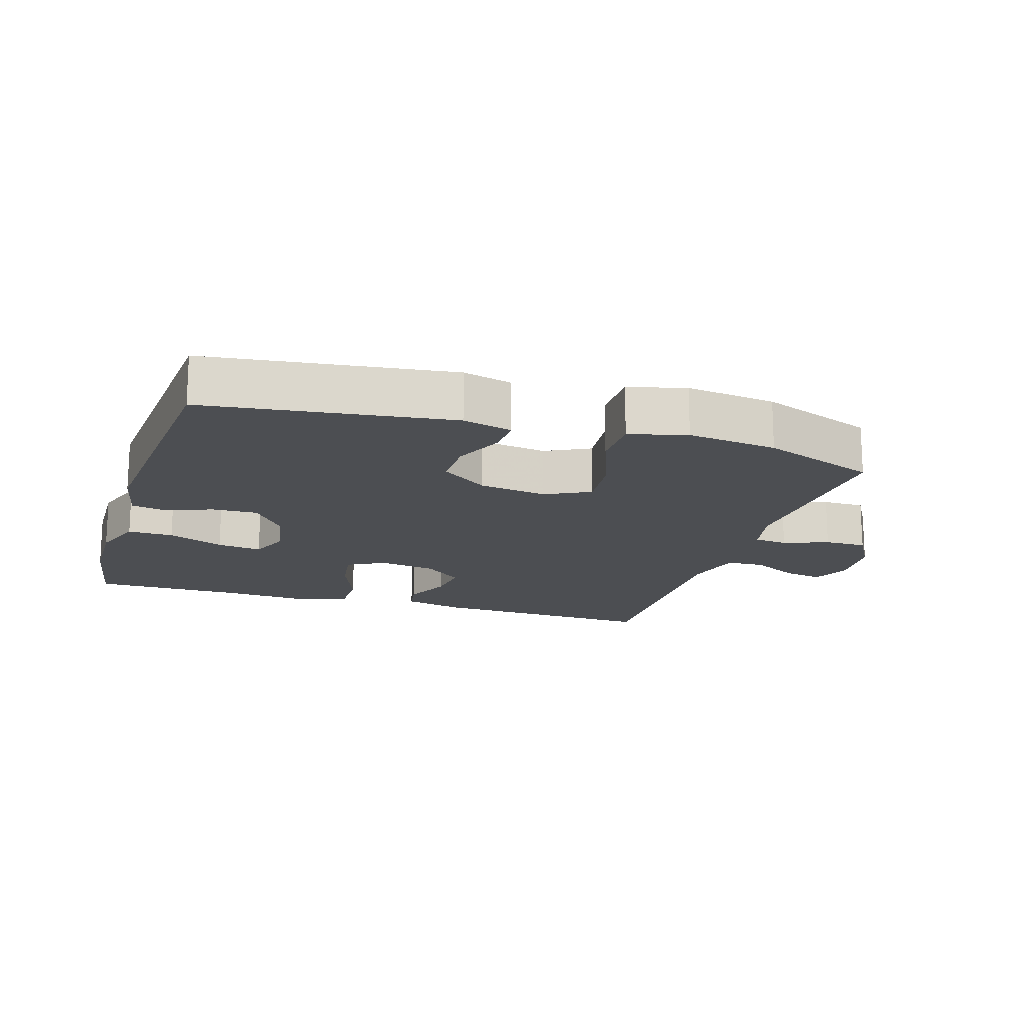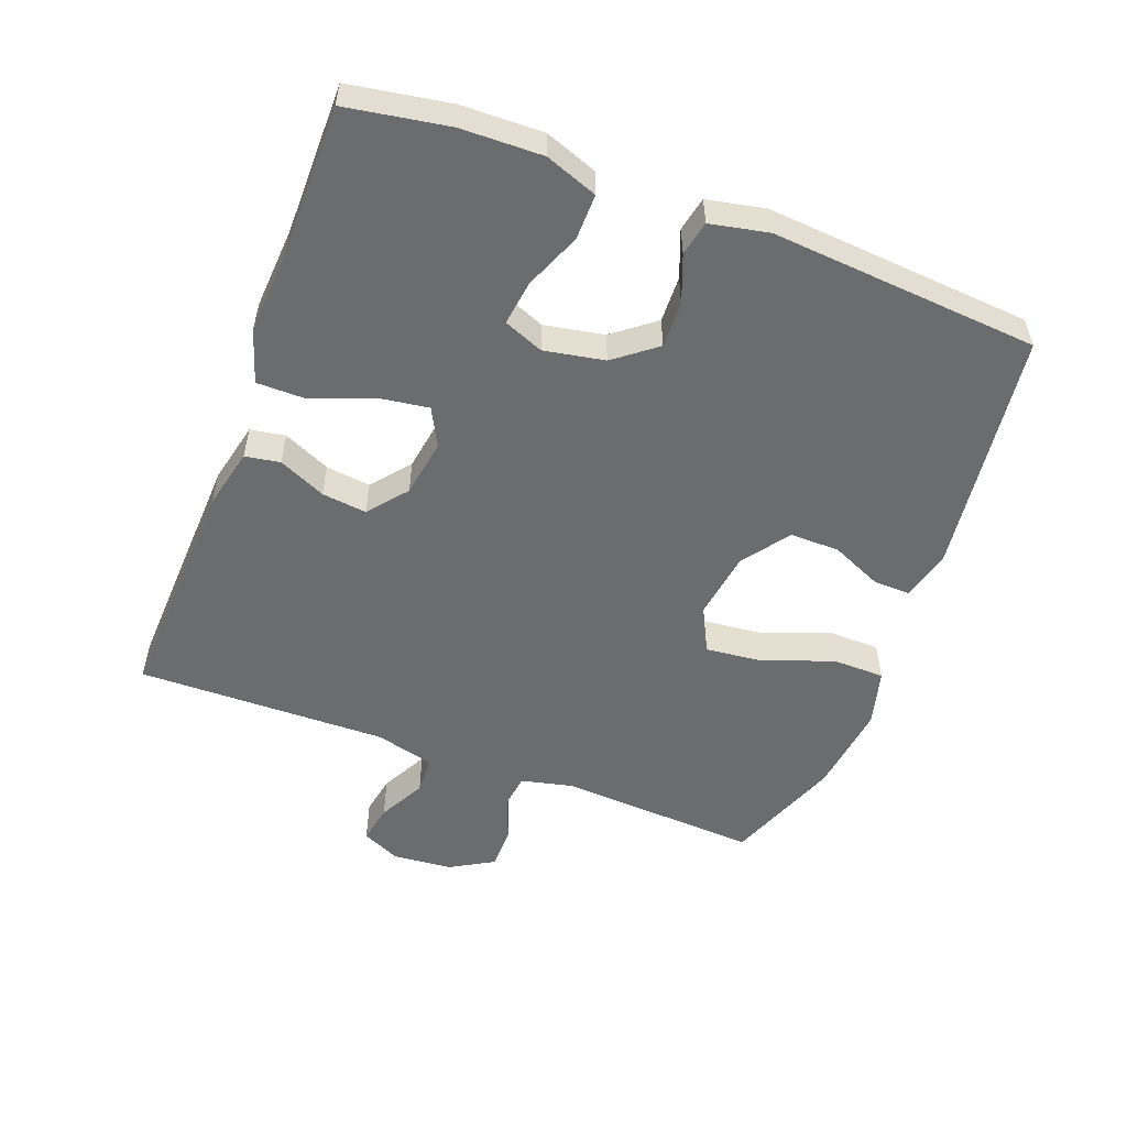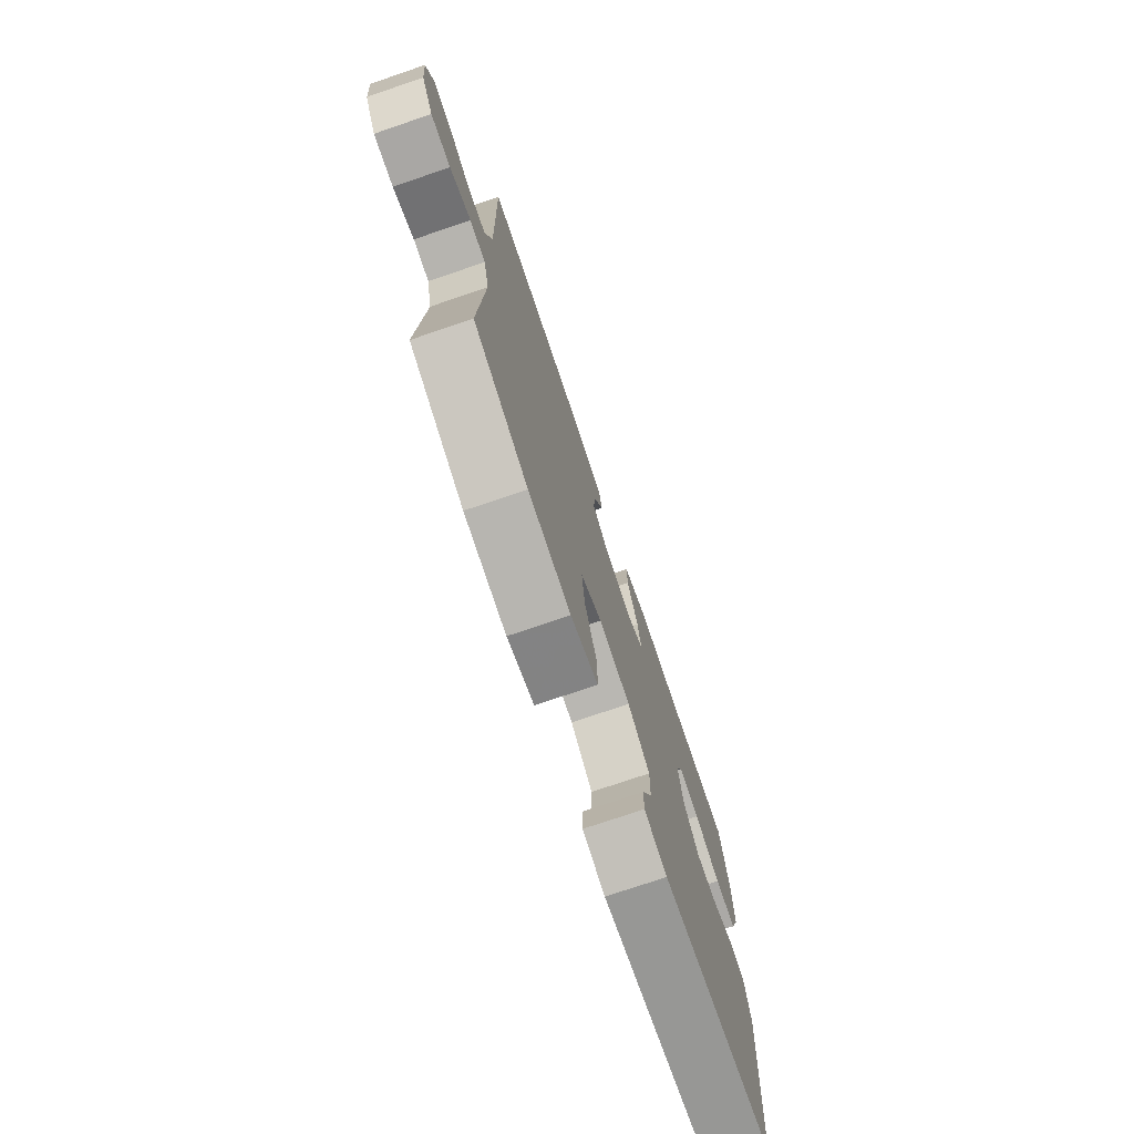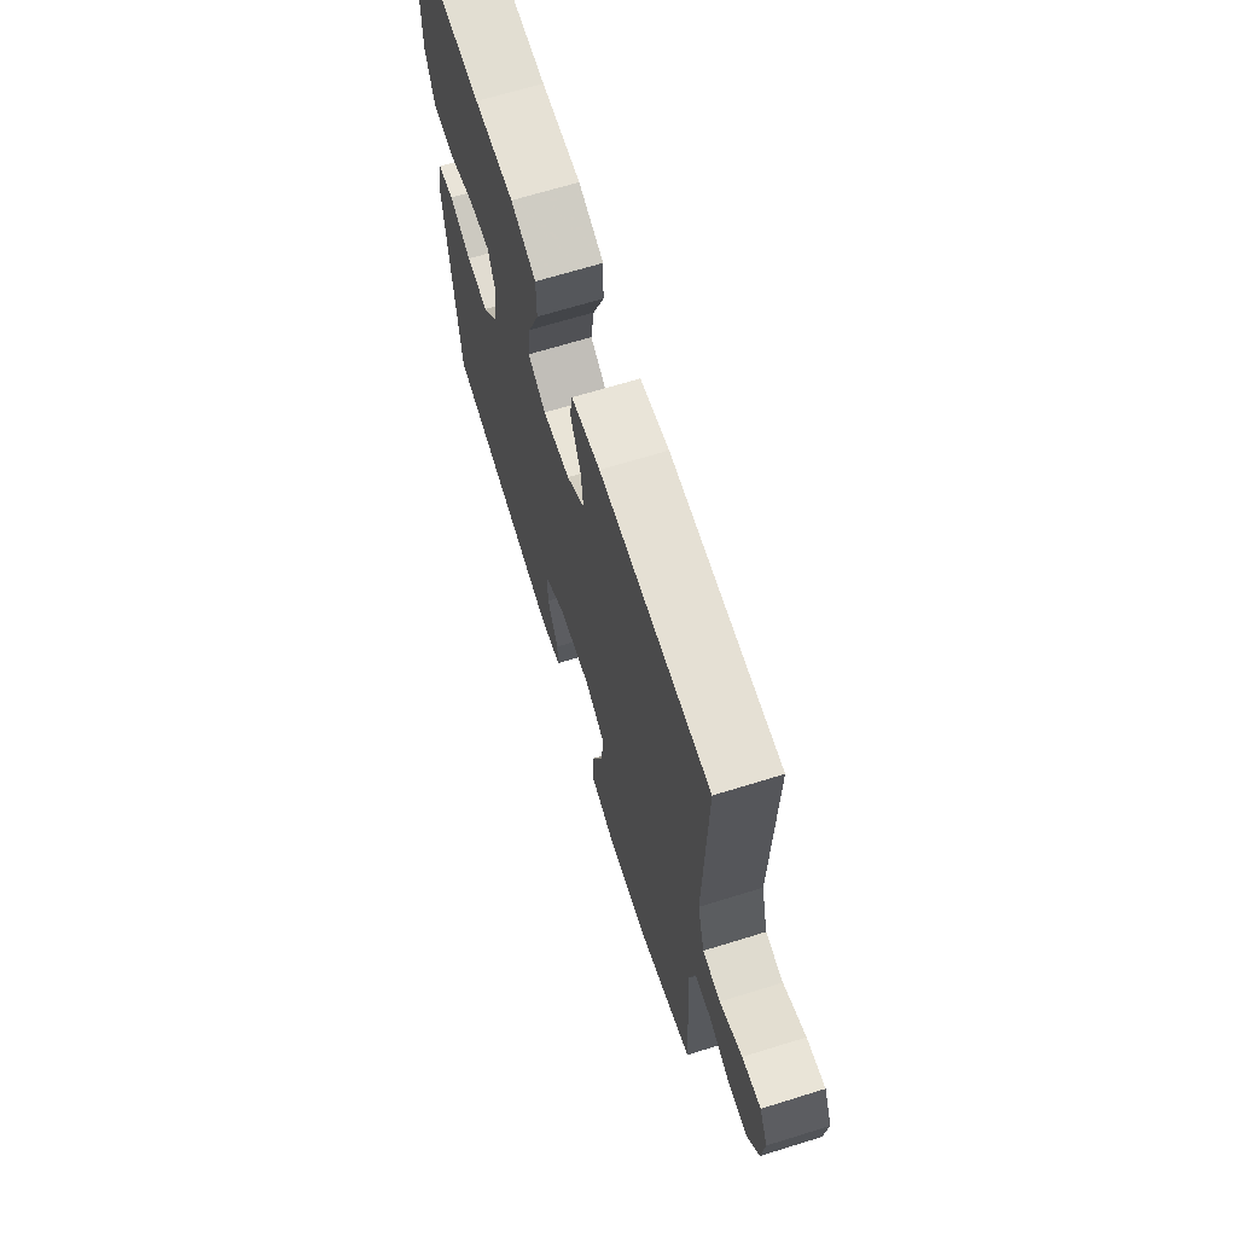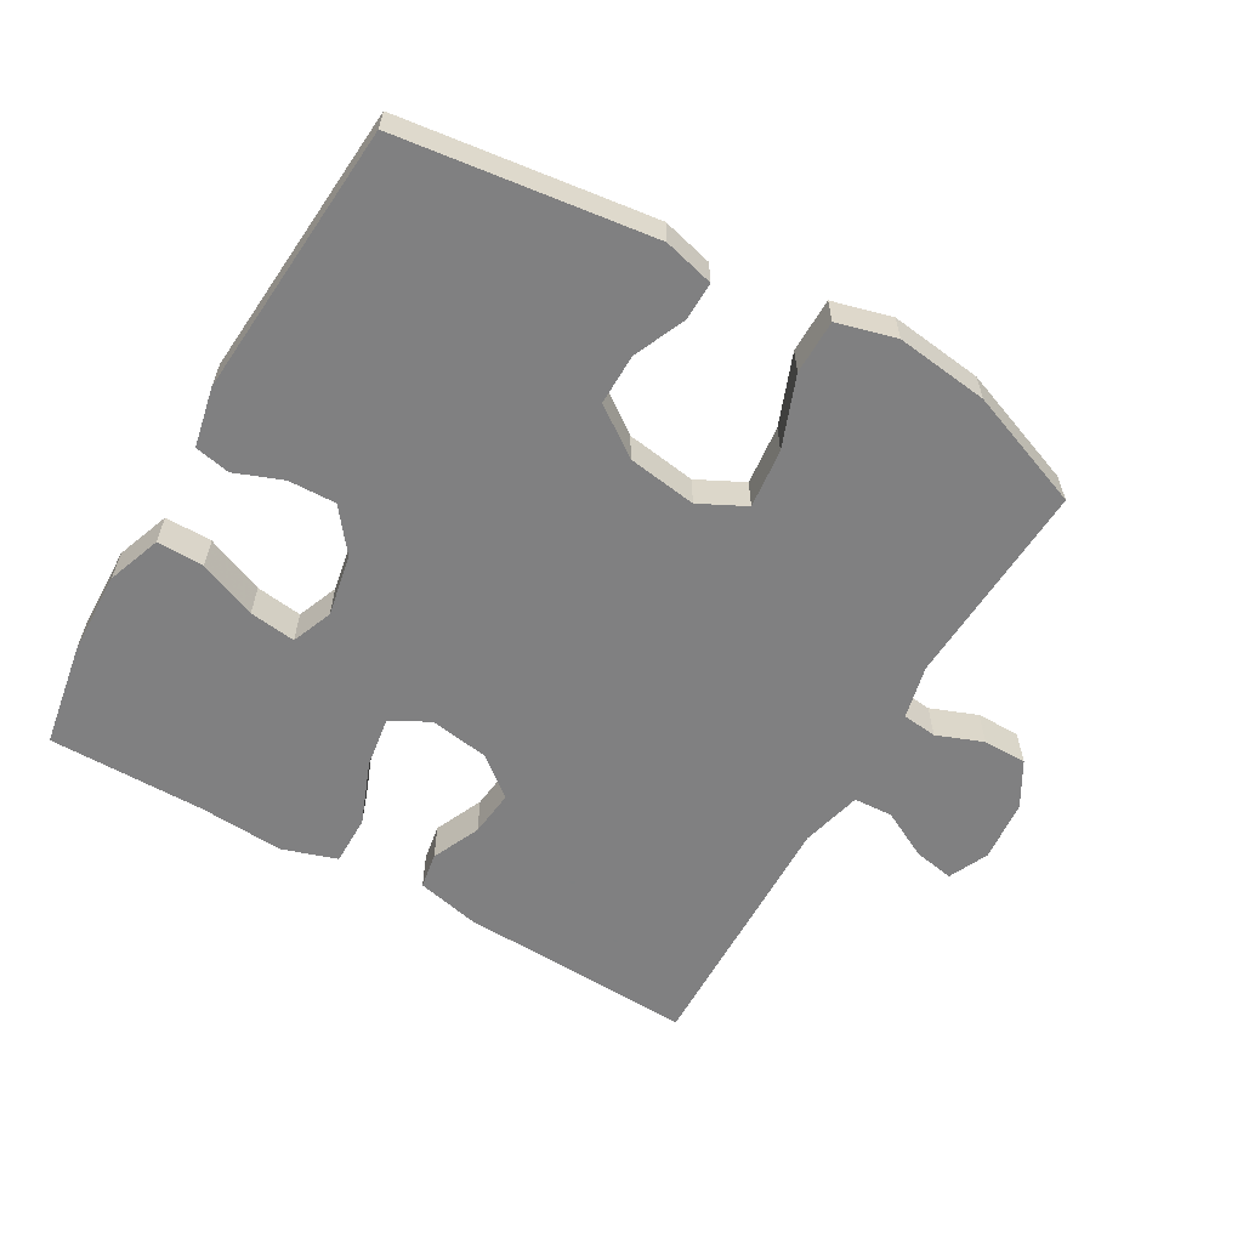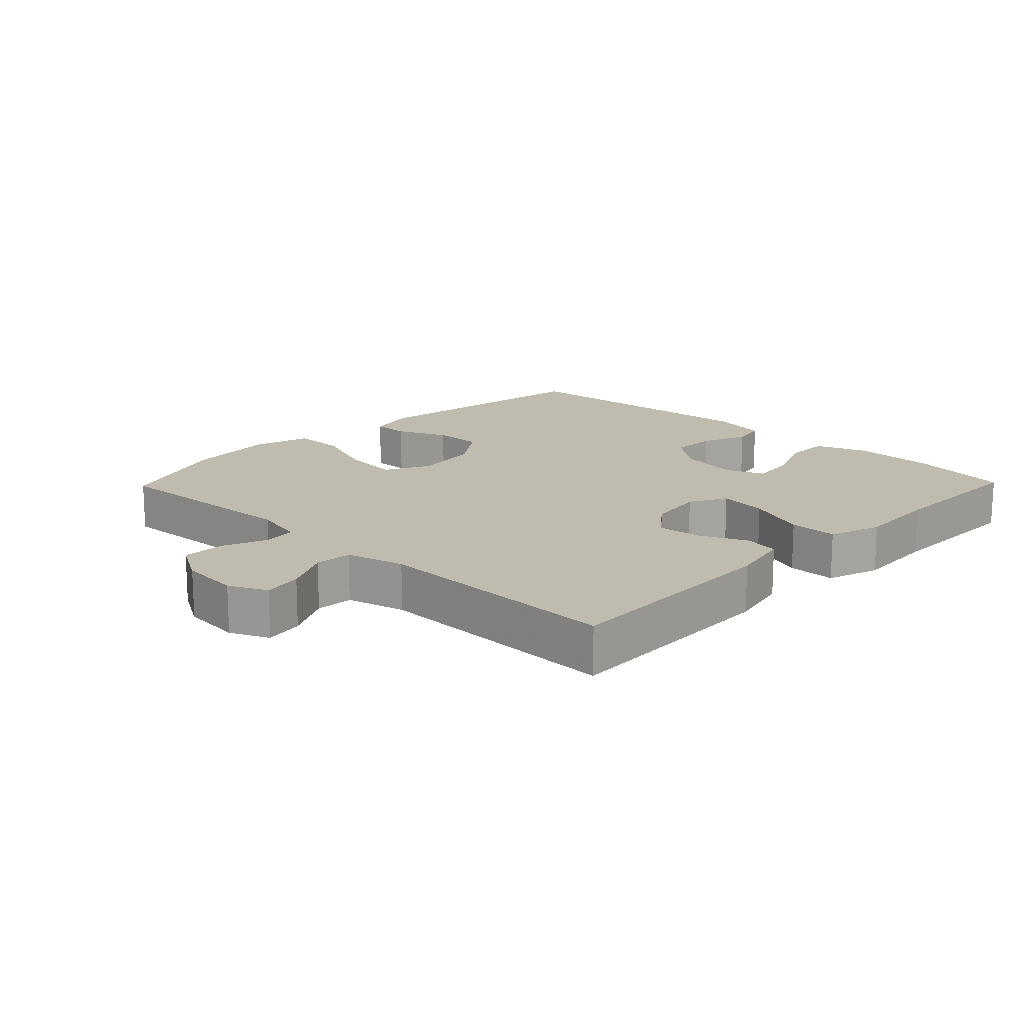
<metadata>
{"format":"obj","ext":"obj","renderer":"f3d","projection":"perspective","resolution":1024,"background":"white","views":[{"elev":-16.6,"azim":162.7,"up":"+Y"},{"elev":-53.6,"azim":69.3,"up":"+Y"},{"elev":-74.8,"azim":-71.2,"up":"+Z"},{"elev":67.8,"azim":-107.2,"up":"+Z"},{"elev":-60.0,"azim":150.2,"up":"+Y"},{"elev":16.1,"azim":-45.9,"up":"+Y"}]}
</metadata>
<code>
v -0.5 0.07 0.5
v -0.151 0.07 0.485
v -0.059 0.07 0.464
v -0.05 0.07 0.411
v -0.082 0.07 0.34
v -0.09 0.07 0.272
v -0.032 0.07 0.225
v 0.055 0.07 0.211
v 0.112 0.07 0.241
v 0.101 0.07 0.316
v 0.065 0.07 0.409
v 0.065 0.07 0.482
v 0.145 0.07 0.508
v 0.27 0.07 0.5
v 0.5 0.07 0.5
v 0.526 0.07 0.346
v 0.529 0.07 0.223
v 0.5 0.07 0.144
v 0.431 0.07 0.145
v 0.346 0.07 0.18
v 0.278 0.07 0.189
v 0.254 0.07 0.129
v 0.271 0.07 0.038
v 0.32 0.07 -0.025
v 0.39 0.07 -0.023
v 0.461 0.07 0.004
v 0.513 0.07 -0.007
v 0.531 0.07 -0.095
v 0.5 0.07 -0.5
v 0.129 0.07 -0.548
v 0.055 0.07 -0.529
v 0.056 0.07 -0.473
v 0.09 0.07 -0.396
v 0.091 0.07 -0.321
v 0.02 0.07 -0.27
v -0.082 0.07 -0.255
v -0.15 0.07 -0.289
v -0.141 0.07 -0.376
v -0.102 0.07 -0.48
v -0.103 0.07 -0.56
v -0.19 0.07 -0.583
v -0.326 0.07 -0.566
v -0.5 0.07 -0.5
v -0.483 0.07 -0.196
v -0.501 0.07 -0.118
v -0.552 0.07 -0.112
v -0.62 0.07 -0.138
v -0.684 0.07 -0.138
v -0.722 0.07 -0.072
v -0.73 0.07 0.019
v -0.703 0.07 0.077
v -0.644 0.07 0.066
v -0.573 0.07 0.029
v -0.516 0.07 0.032
v -0.493 0.07 0.121
v -0.5 0 0.5
v -0.151 0 0.485
v -0.059 0 0.464
v -0.05 0 0.411
v -0.082 0 0.34
v -0.09 0 0.272
v -0.032 0 0.225
v 0.055 0 0.211
v 0.112 0 0.241
v 0.101 0 0.316
v 0.065 0 0.409
v 0.065 0 0.482
v 0.145 0 0.508
v 0.27 0 0.5
v 0.5 0 0.5
v 0.526 0 0.346
v 0.529 0 0.223
v 0.5 0 0.144
v 0.431 0 0.145
v 0.346 0 0.18
v 0.278 0 0.189
v 0.254 0 0.129
v 0.271 0 0.038
v 0.32 0 -0.025
v 0.39 0 -0.023
v 0.461 0 0.004
v 0.513 0 -0.007
v 0.531 0 -0.095
v 0.5 0 -0.5
v 0.129 0 -0.548
v 0.055 0 -0.529
v 0.056 0 -0.473
v 0.09 0 -0.396
v 0.091 0 -0.321
v 0.02 0 -0.27
v -0.082 0 -0.255
v -0.15 0 -0.289
v -0.141 0 -0.376
v -0.102 0 -0.48
v -0.103 0 -0.56
v -0.19 0 -0.583
v -0.326 0 -0.566
v -0.5 0 -0.5
v -0.483 0 -0.196
v -0.501 0 -0.118
v -0.552 0 -0.112
v -0.62 0 -0.138
v -0.684 0 -0.138
v -0.722 0 -0.072
v -0.73 0 0.019
v -0.703 0 0.077
v -0.644 0 0.066
v -0.573 0 0.029
v -0.516 0 0.032
v -0.493 0 0.121
f 51 52 53
f 50 51 53
f 49 50 53
f 48 49 53
f 47 48 53
f 46 47 53
f 45 46 53 54
f 44 45 54 55
f 42 43 44
f 41 42 44
f 40 41 44
f 39 40 44
f 38 39 44
f 44 55 1
f 38 44 1
f 37 38 1
f 31 32 33
f 30 31 33
f 29 30 33
f 28 29 33
f 27 28 33
f 26 27 33
f 25 26 33
f 24 25 33 34
f 23 24 34 35
f 18 19 20
f 17 18 20
f 16 17 20
f 15 16 20
f 14 15 20
f 14 20 21
f 13 14 21
f 12 13 21
f 11 12 21
f 10 11 21
f 9 10 21 22
f 3 4 5
f 2 3 5
f 1 2 5
f 1 5 6
f 1 6 7
f 37 1 7
f 36 37 7
f 23 35 36
f 22 23 36
f 9 22 36
f 8 9 36
f 7 8 36
f 108 107 106
f 108 106 105
f 108 105 104
f 108 104 103
f 108 103 102
f 108 102 101
f 109 108 101 100
f 110 109 100 99
f 99 98 97
f 99 97 96
f 99 96 95
f 99 95 94
f 99 94 93
f 56 110 99
f 56 99 93
f 56 93 92
f 88 87 86
f 88 86 85
f 88 85 84
f 88 84 83
f 88 83 82
f 88 82 81
f 88 81 80
f 89 88 80 79
f 90 89 79 78
f 75 74 73
f 75 73 72
f 75 72 71
f 75 71 70
f 75 70 69
f 76 75 69
f 76 69 68
f 76 68 67
f 76 67 66
f 76 66 65
f 77 76 65 64
f 60 59 58
f 60 58 57
f 60 57 56
f 61 60 56
f 62 61 56
f 62 56 92
f 62 92 91
f 91 90 78
f 91 78 77
f 91 77 64
f 91 64 63
f 91 63 62
f 1 56 57 2
f 2 57 58 3
f 3 58 59 4
f 4 59 60 5
f 5 60 61 6
f 6 61 62 7
f 7 62 63 8
f 8 63 64 9
f 9 64 65 10
f 10 65 66 11
f 11 66 67 12
f 12 67 68 13
f 13 68 69 14
f 14 69 70 15
f 15 70 71 16
f 16 71 72 17
f 17 72 73 18
f 18 73 74 19
f 19 74 75 20
f 20 75 76 21
f 21 76 77 22
f 22 77 78 23
f 23 78 79 24
f 24 79 80 25
f 25 80 81 26
f 26 81 82 27
f 27 82 83 28
f 28 83 84 29
f 29 84 85 30
f 30 85 86 31
f 31 86 87 32
f 32 87 88 33
f 33 88 89 34
f 34 89 90 35
f 35 90 91 36
f 36 91 92 37
f 37 92 93 38
f 38 93 94 39
f 39 94 95 40
f 40 95 96 41
f 41 96 97 42
f 42 97 98 43
f 43 98 99 44
f 44 99 100 45
f 45 100 101 46
f 46 101 102 47
f 47 102 103 48
f 48 103 104 49
f 49 104 105 50
f 50 105 106 51
f 51 106 107 52
f 52 107 108 53
f 53 108 109 54
f 54 109 110 55
f 55 110 56 1

</code>
